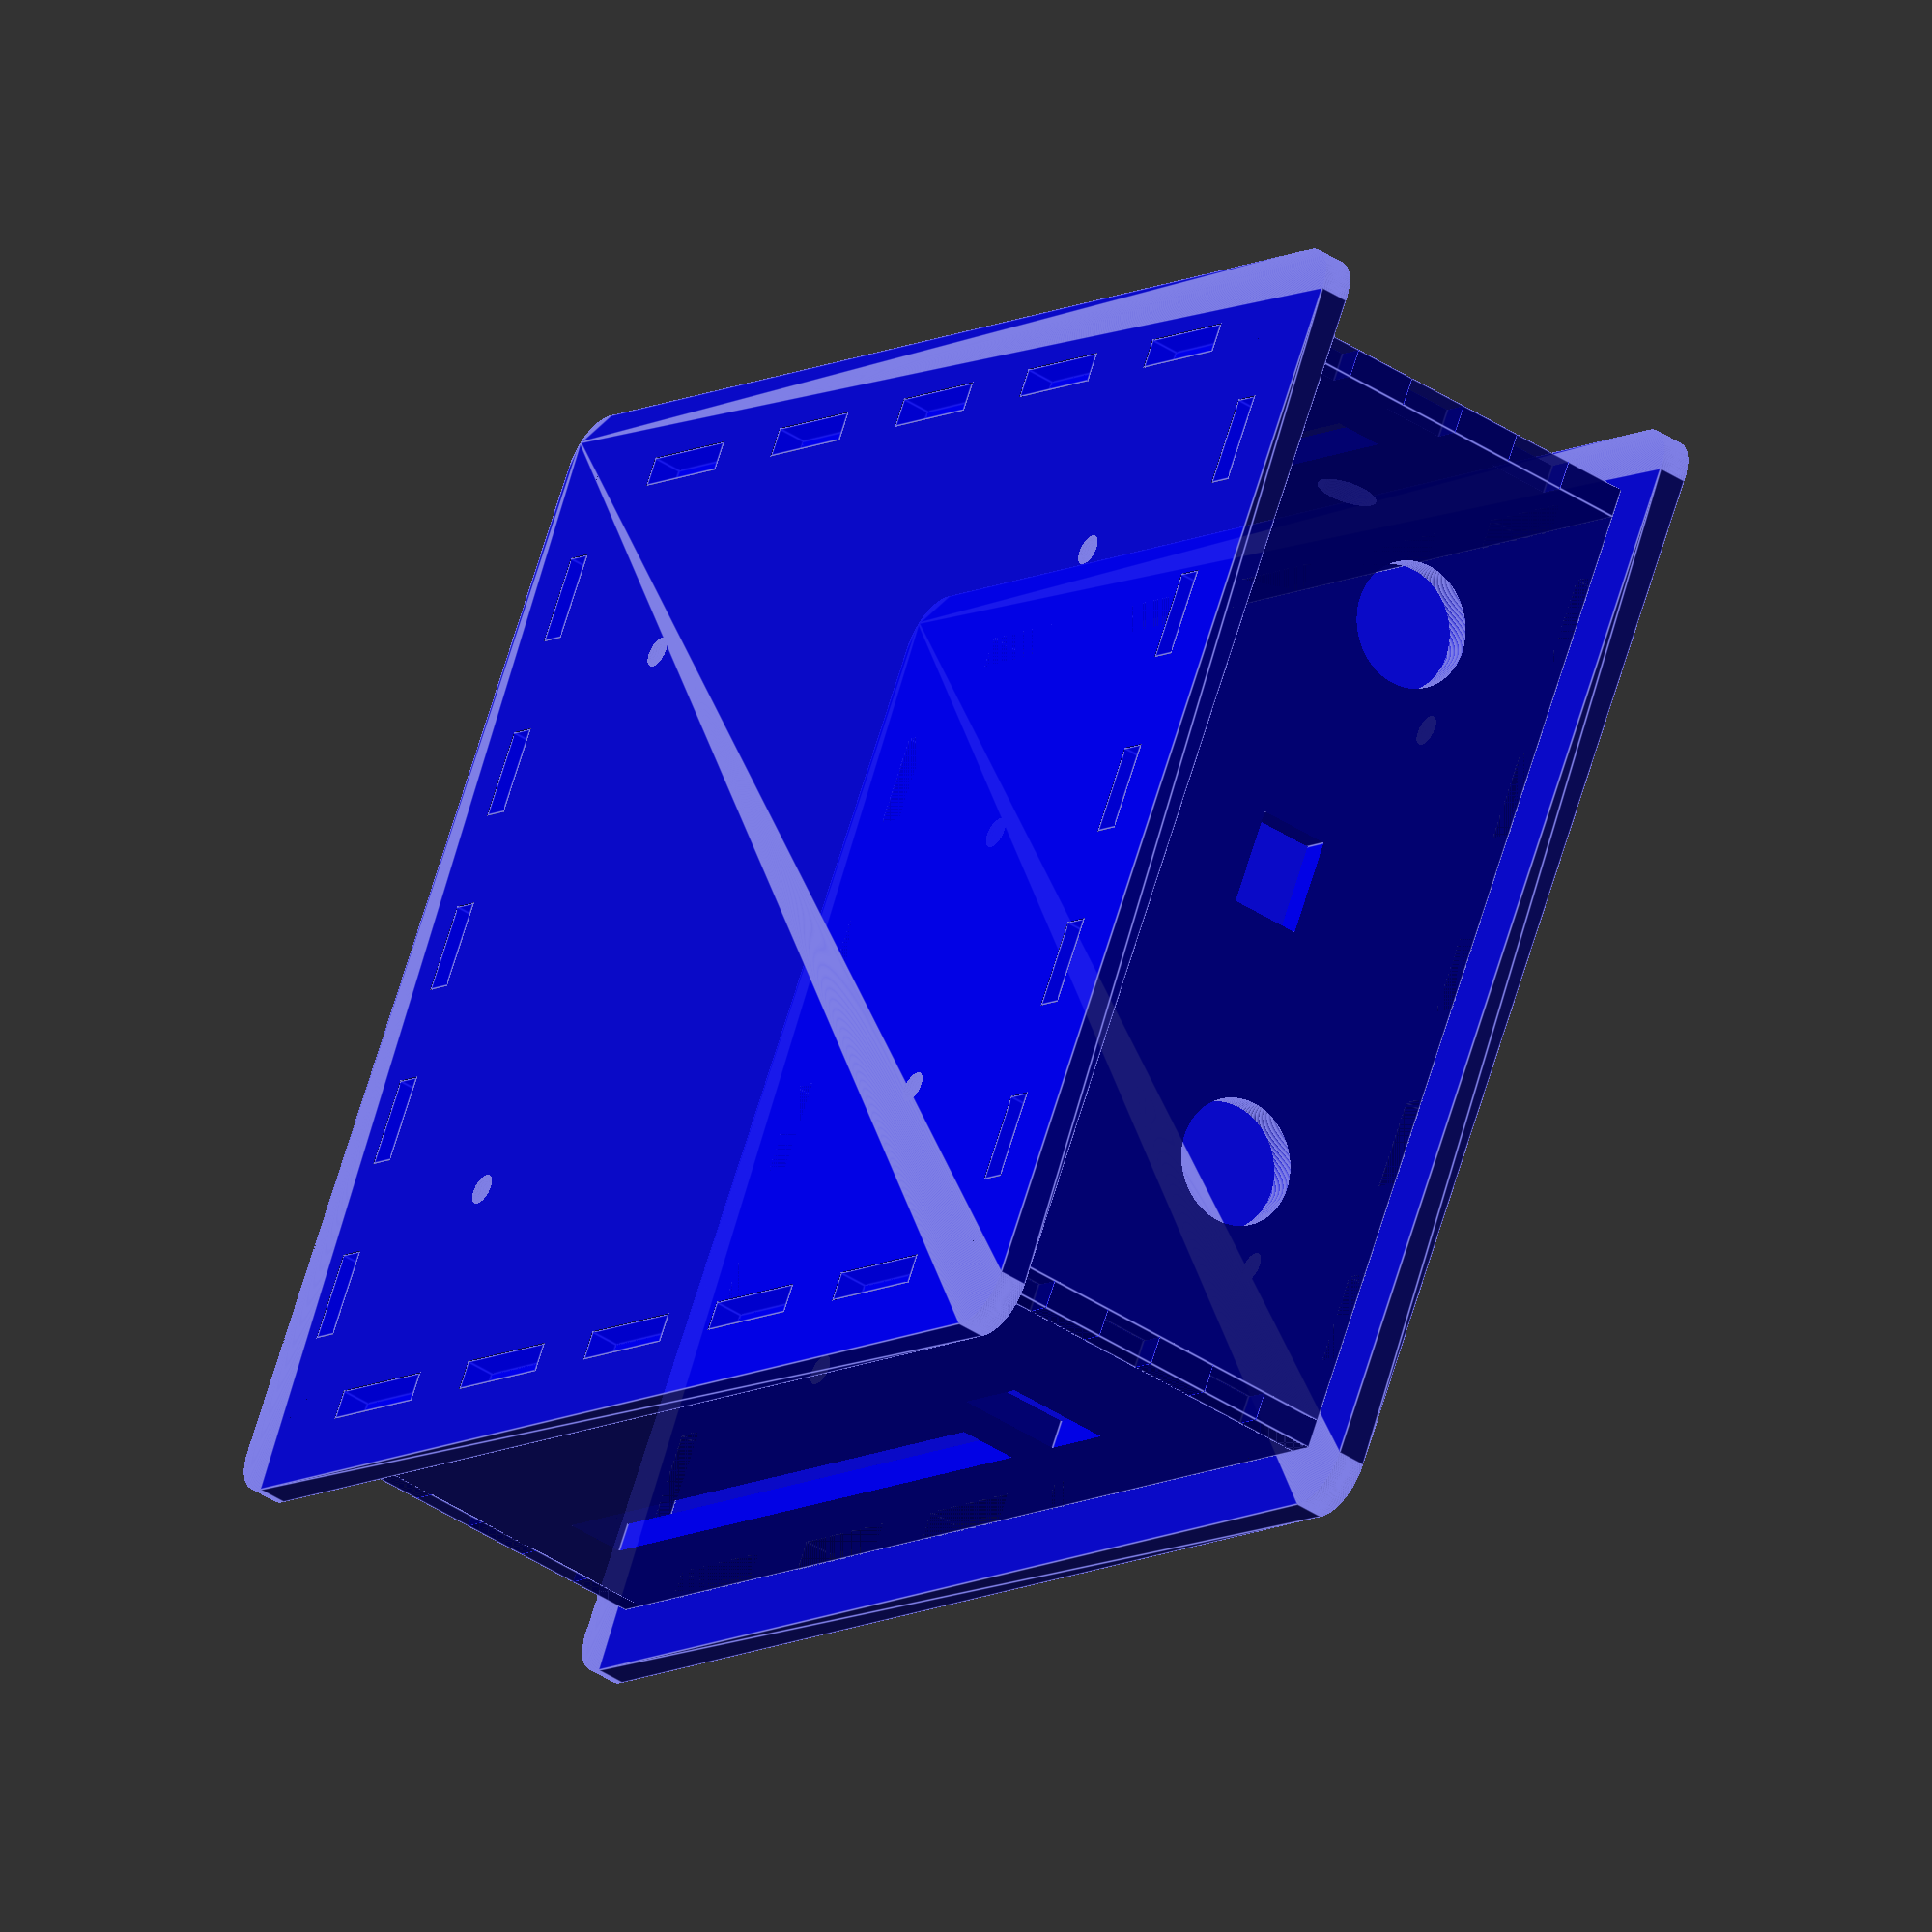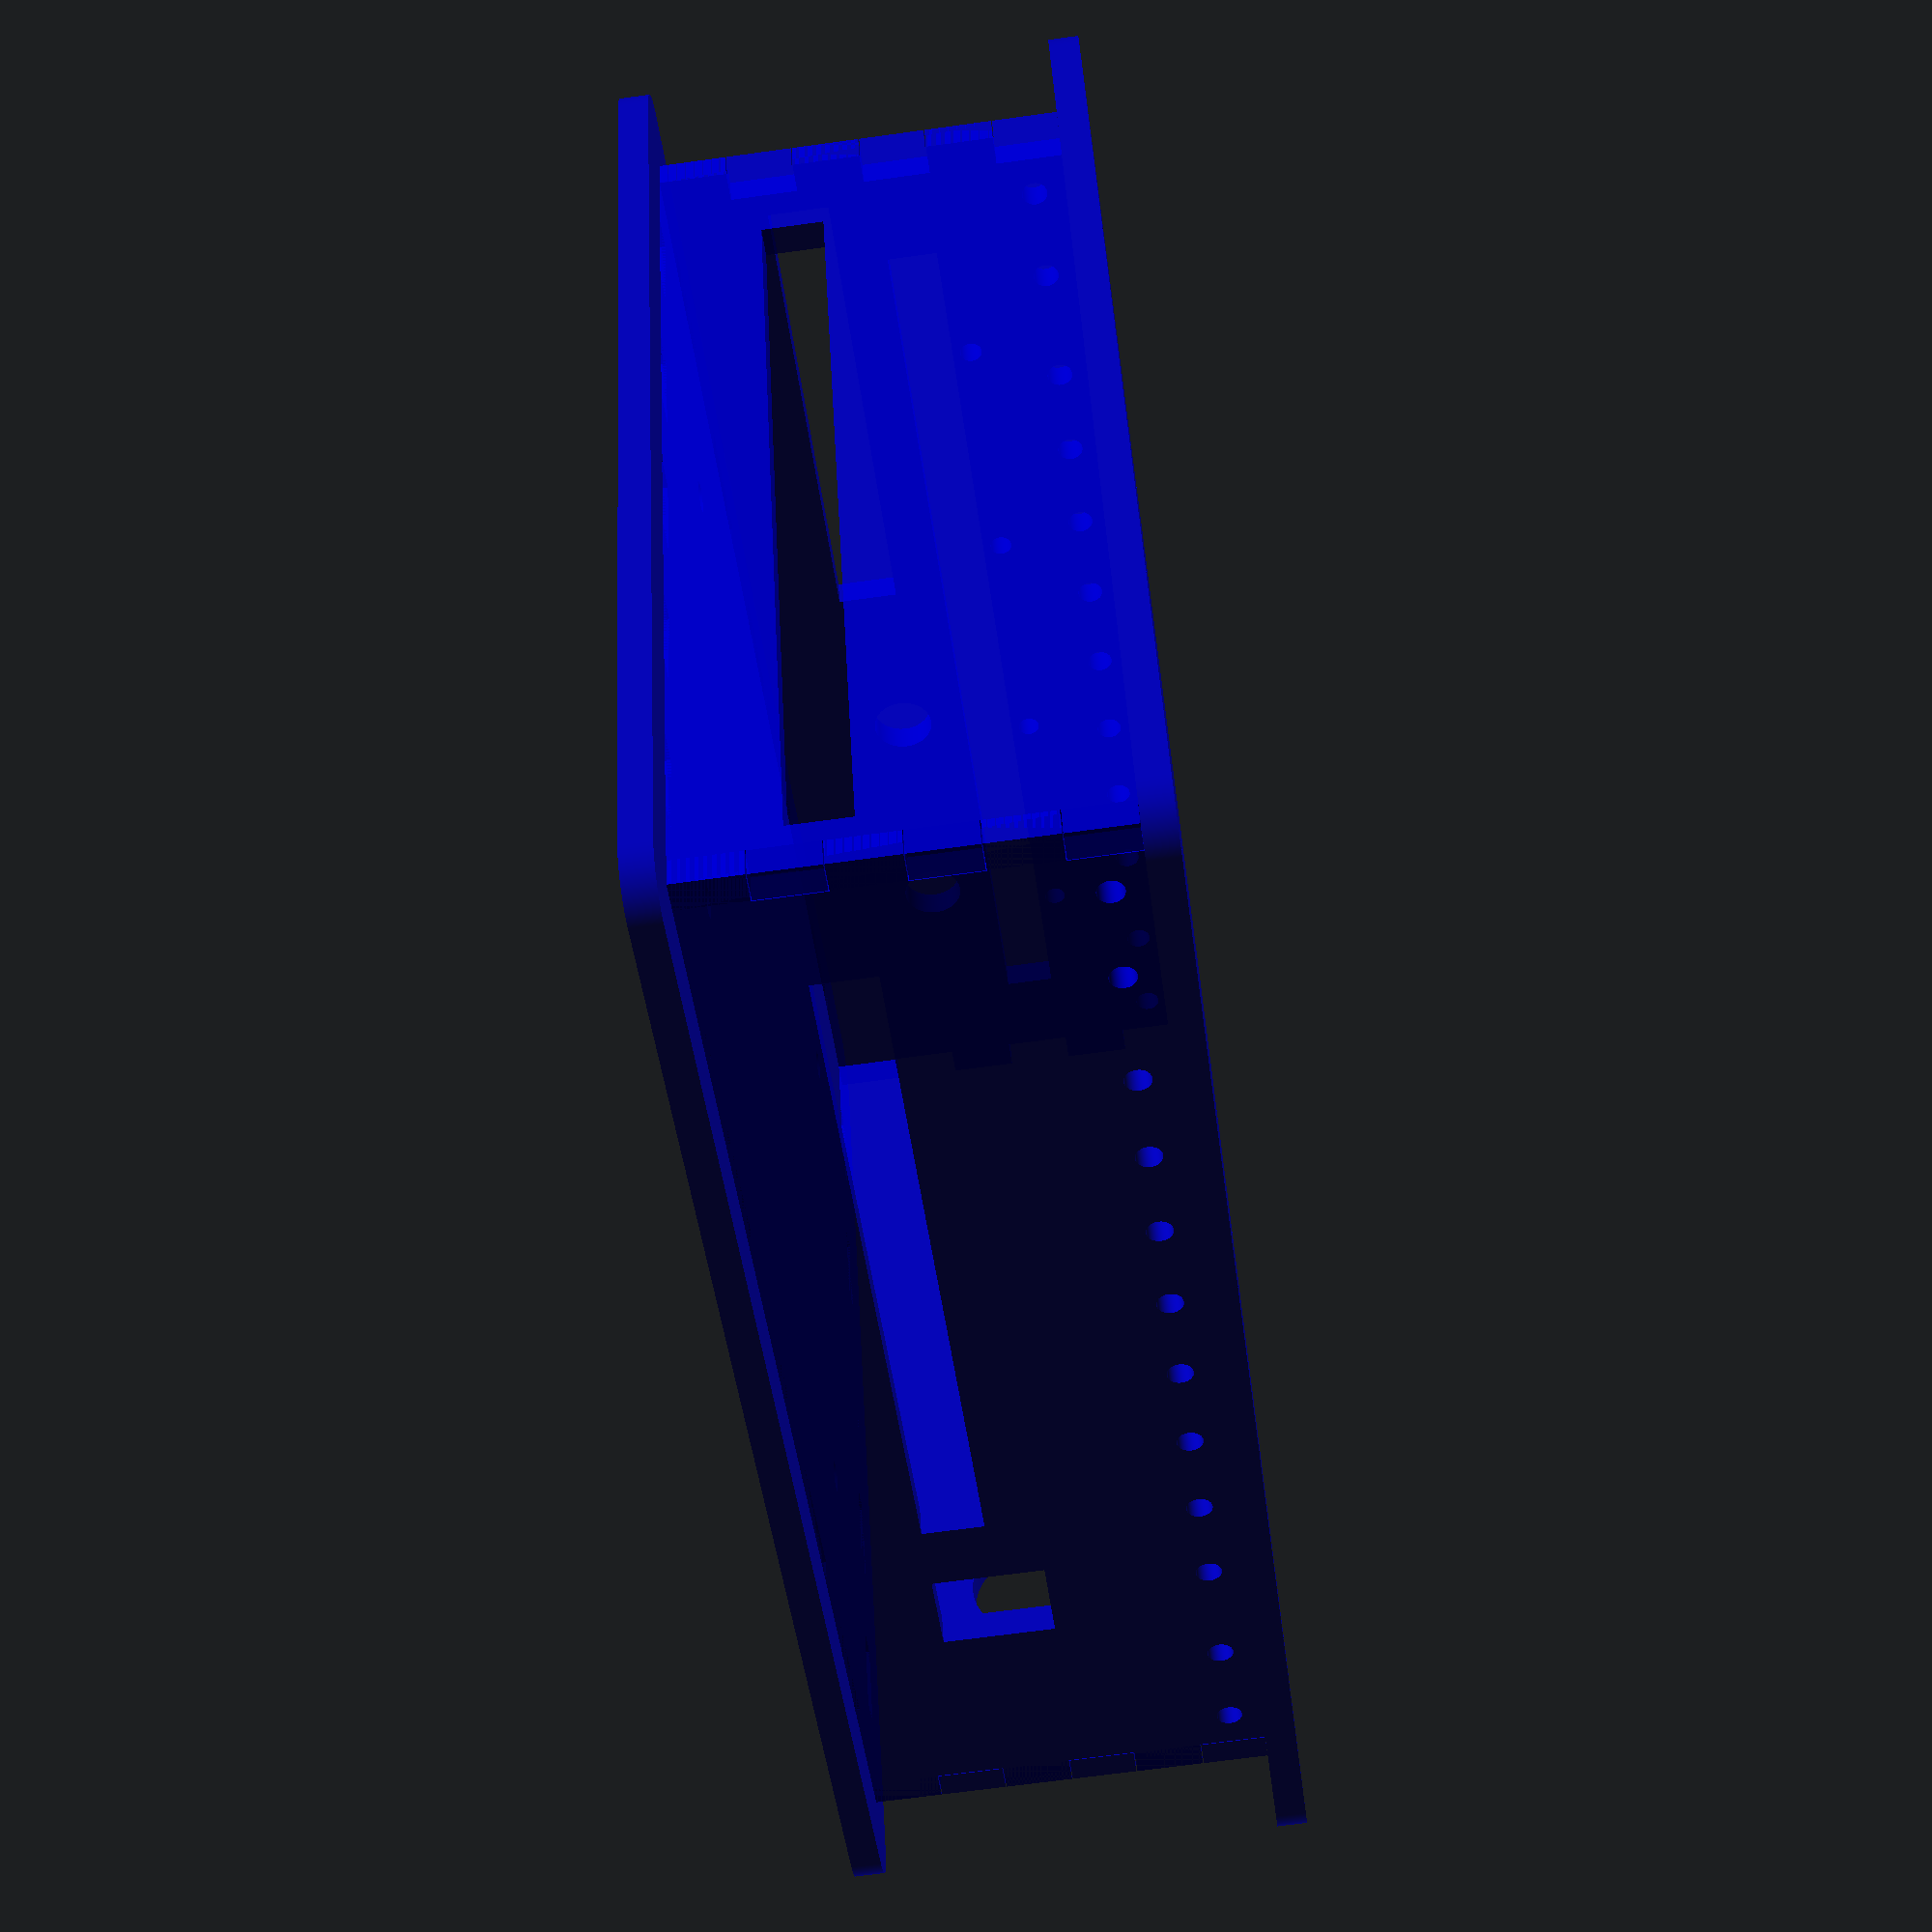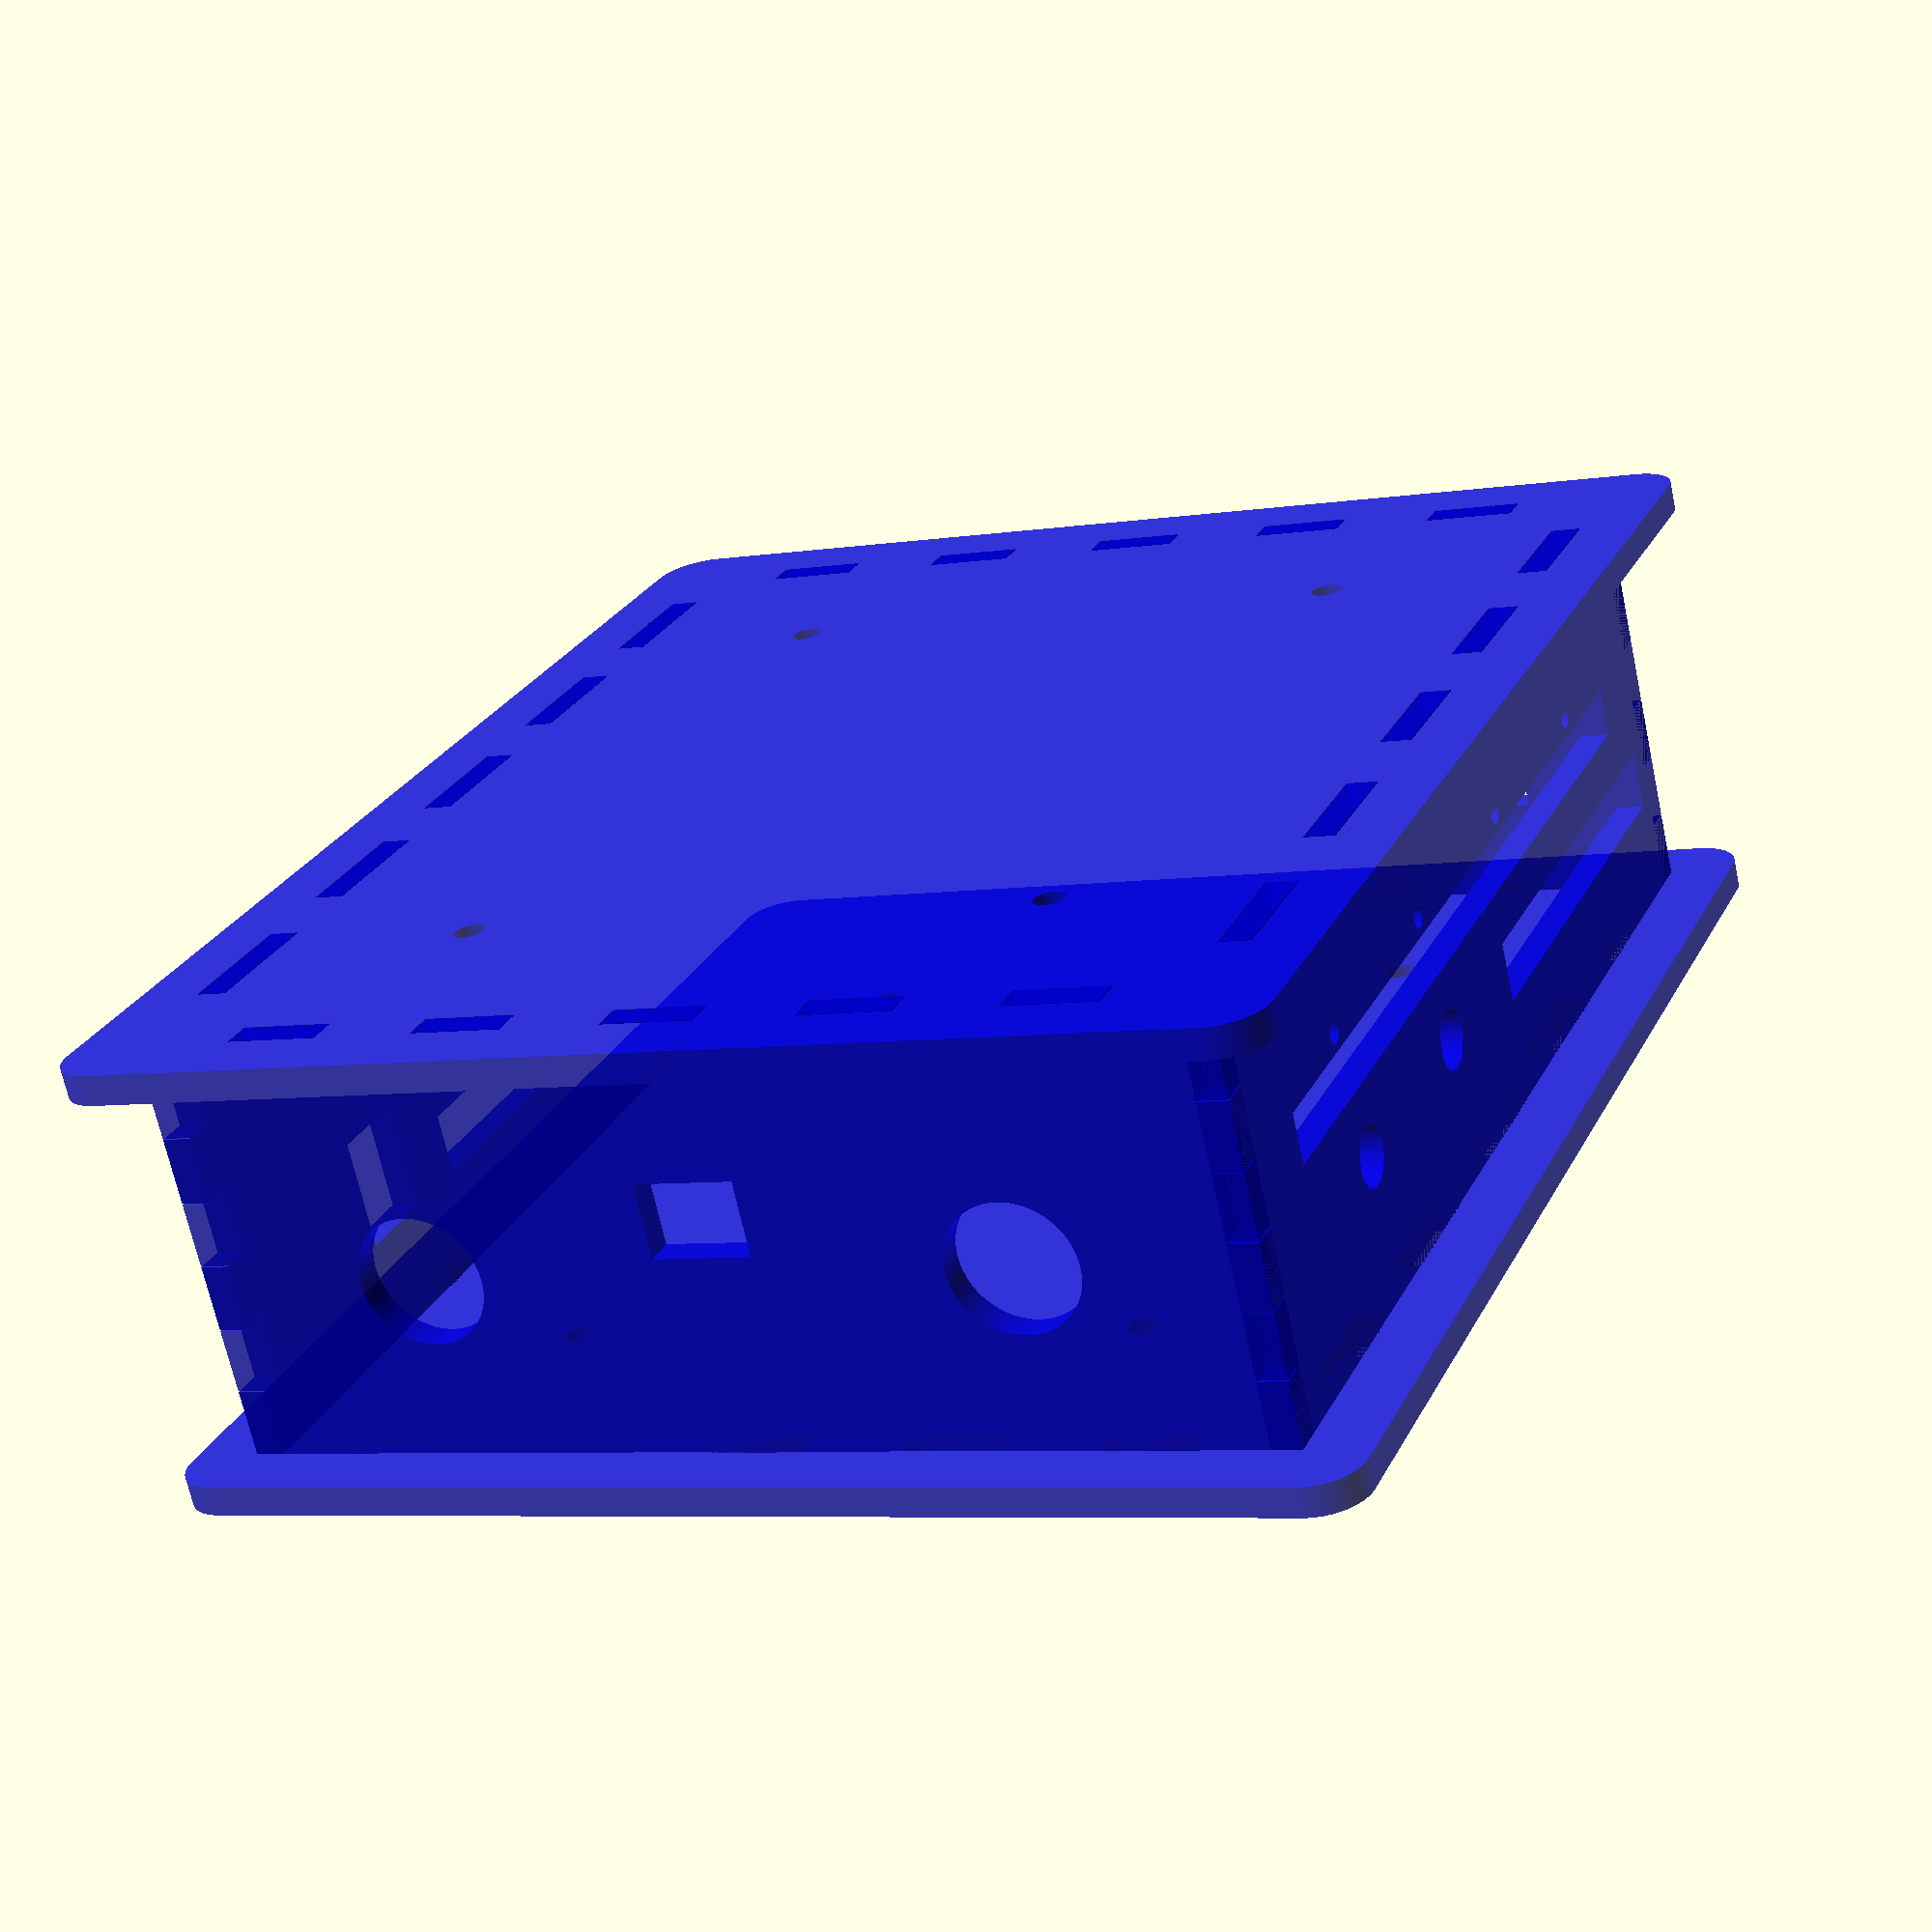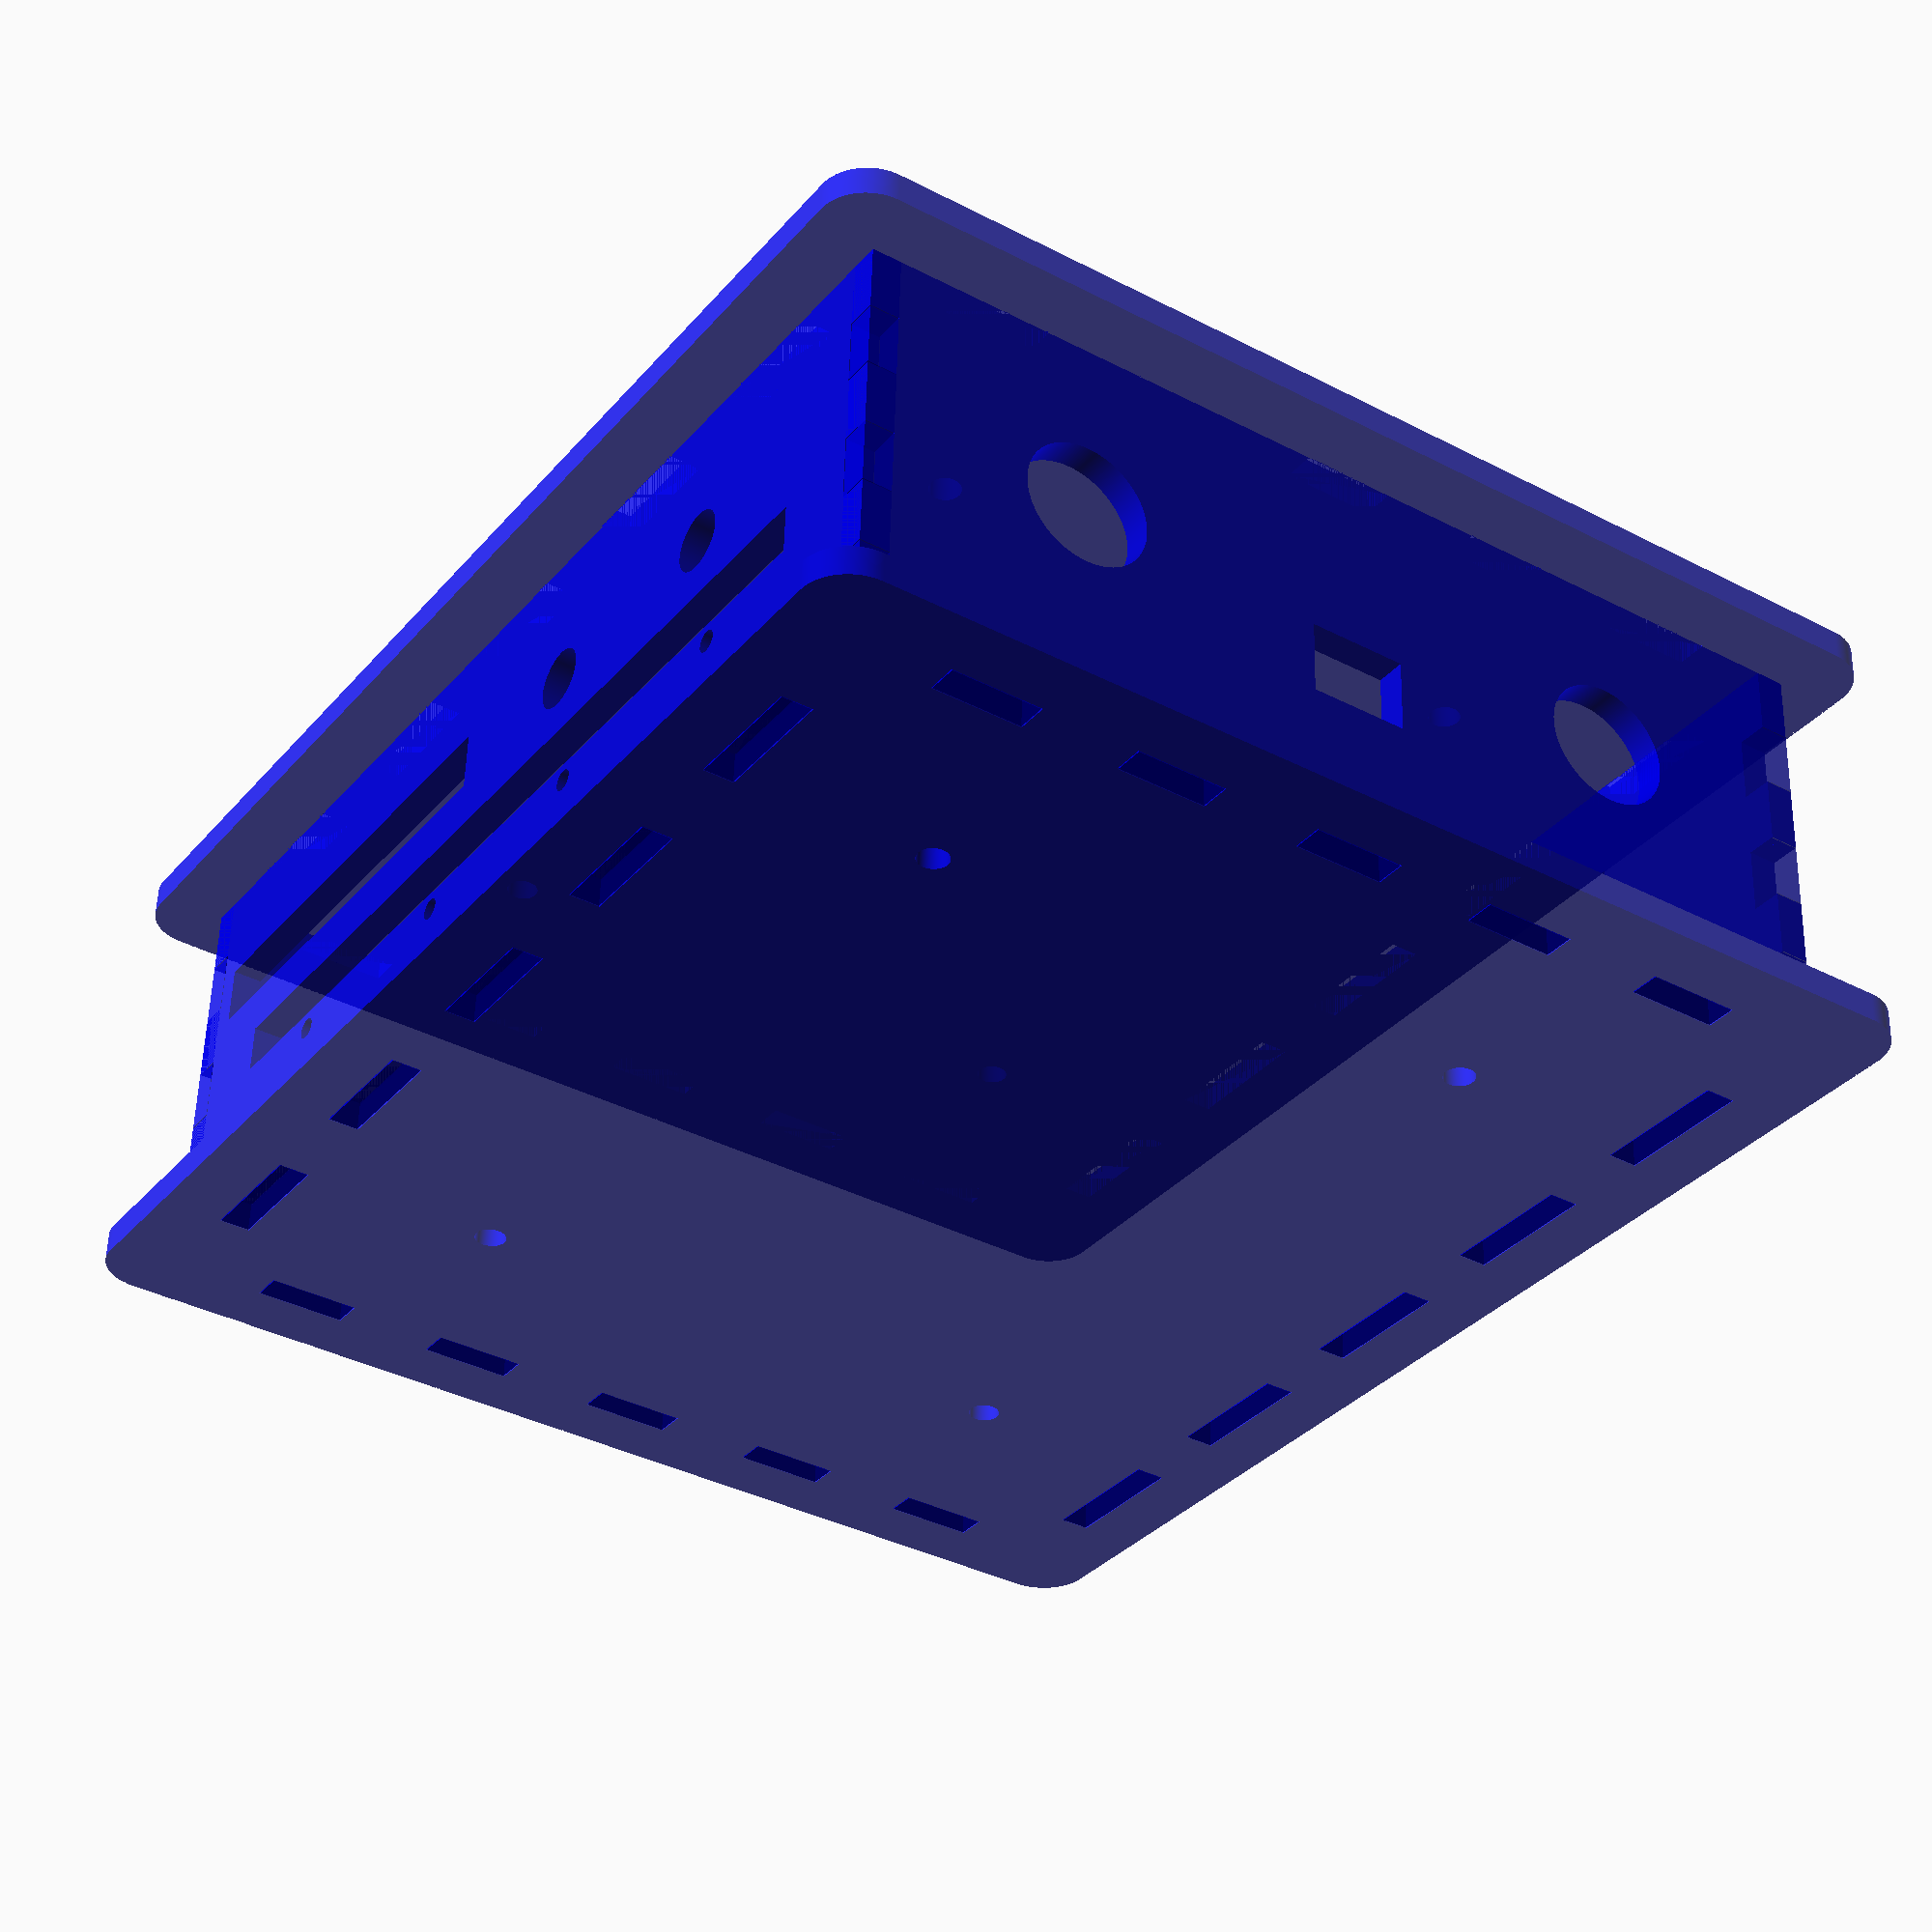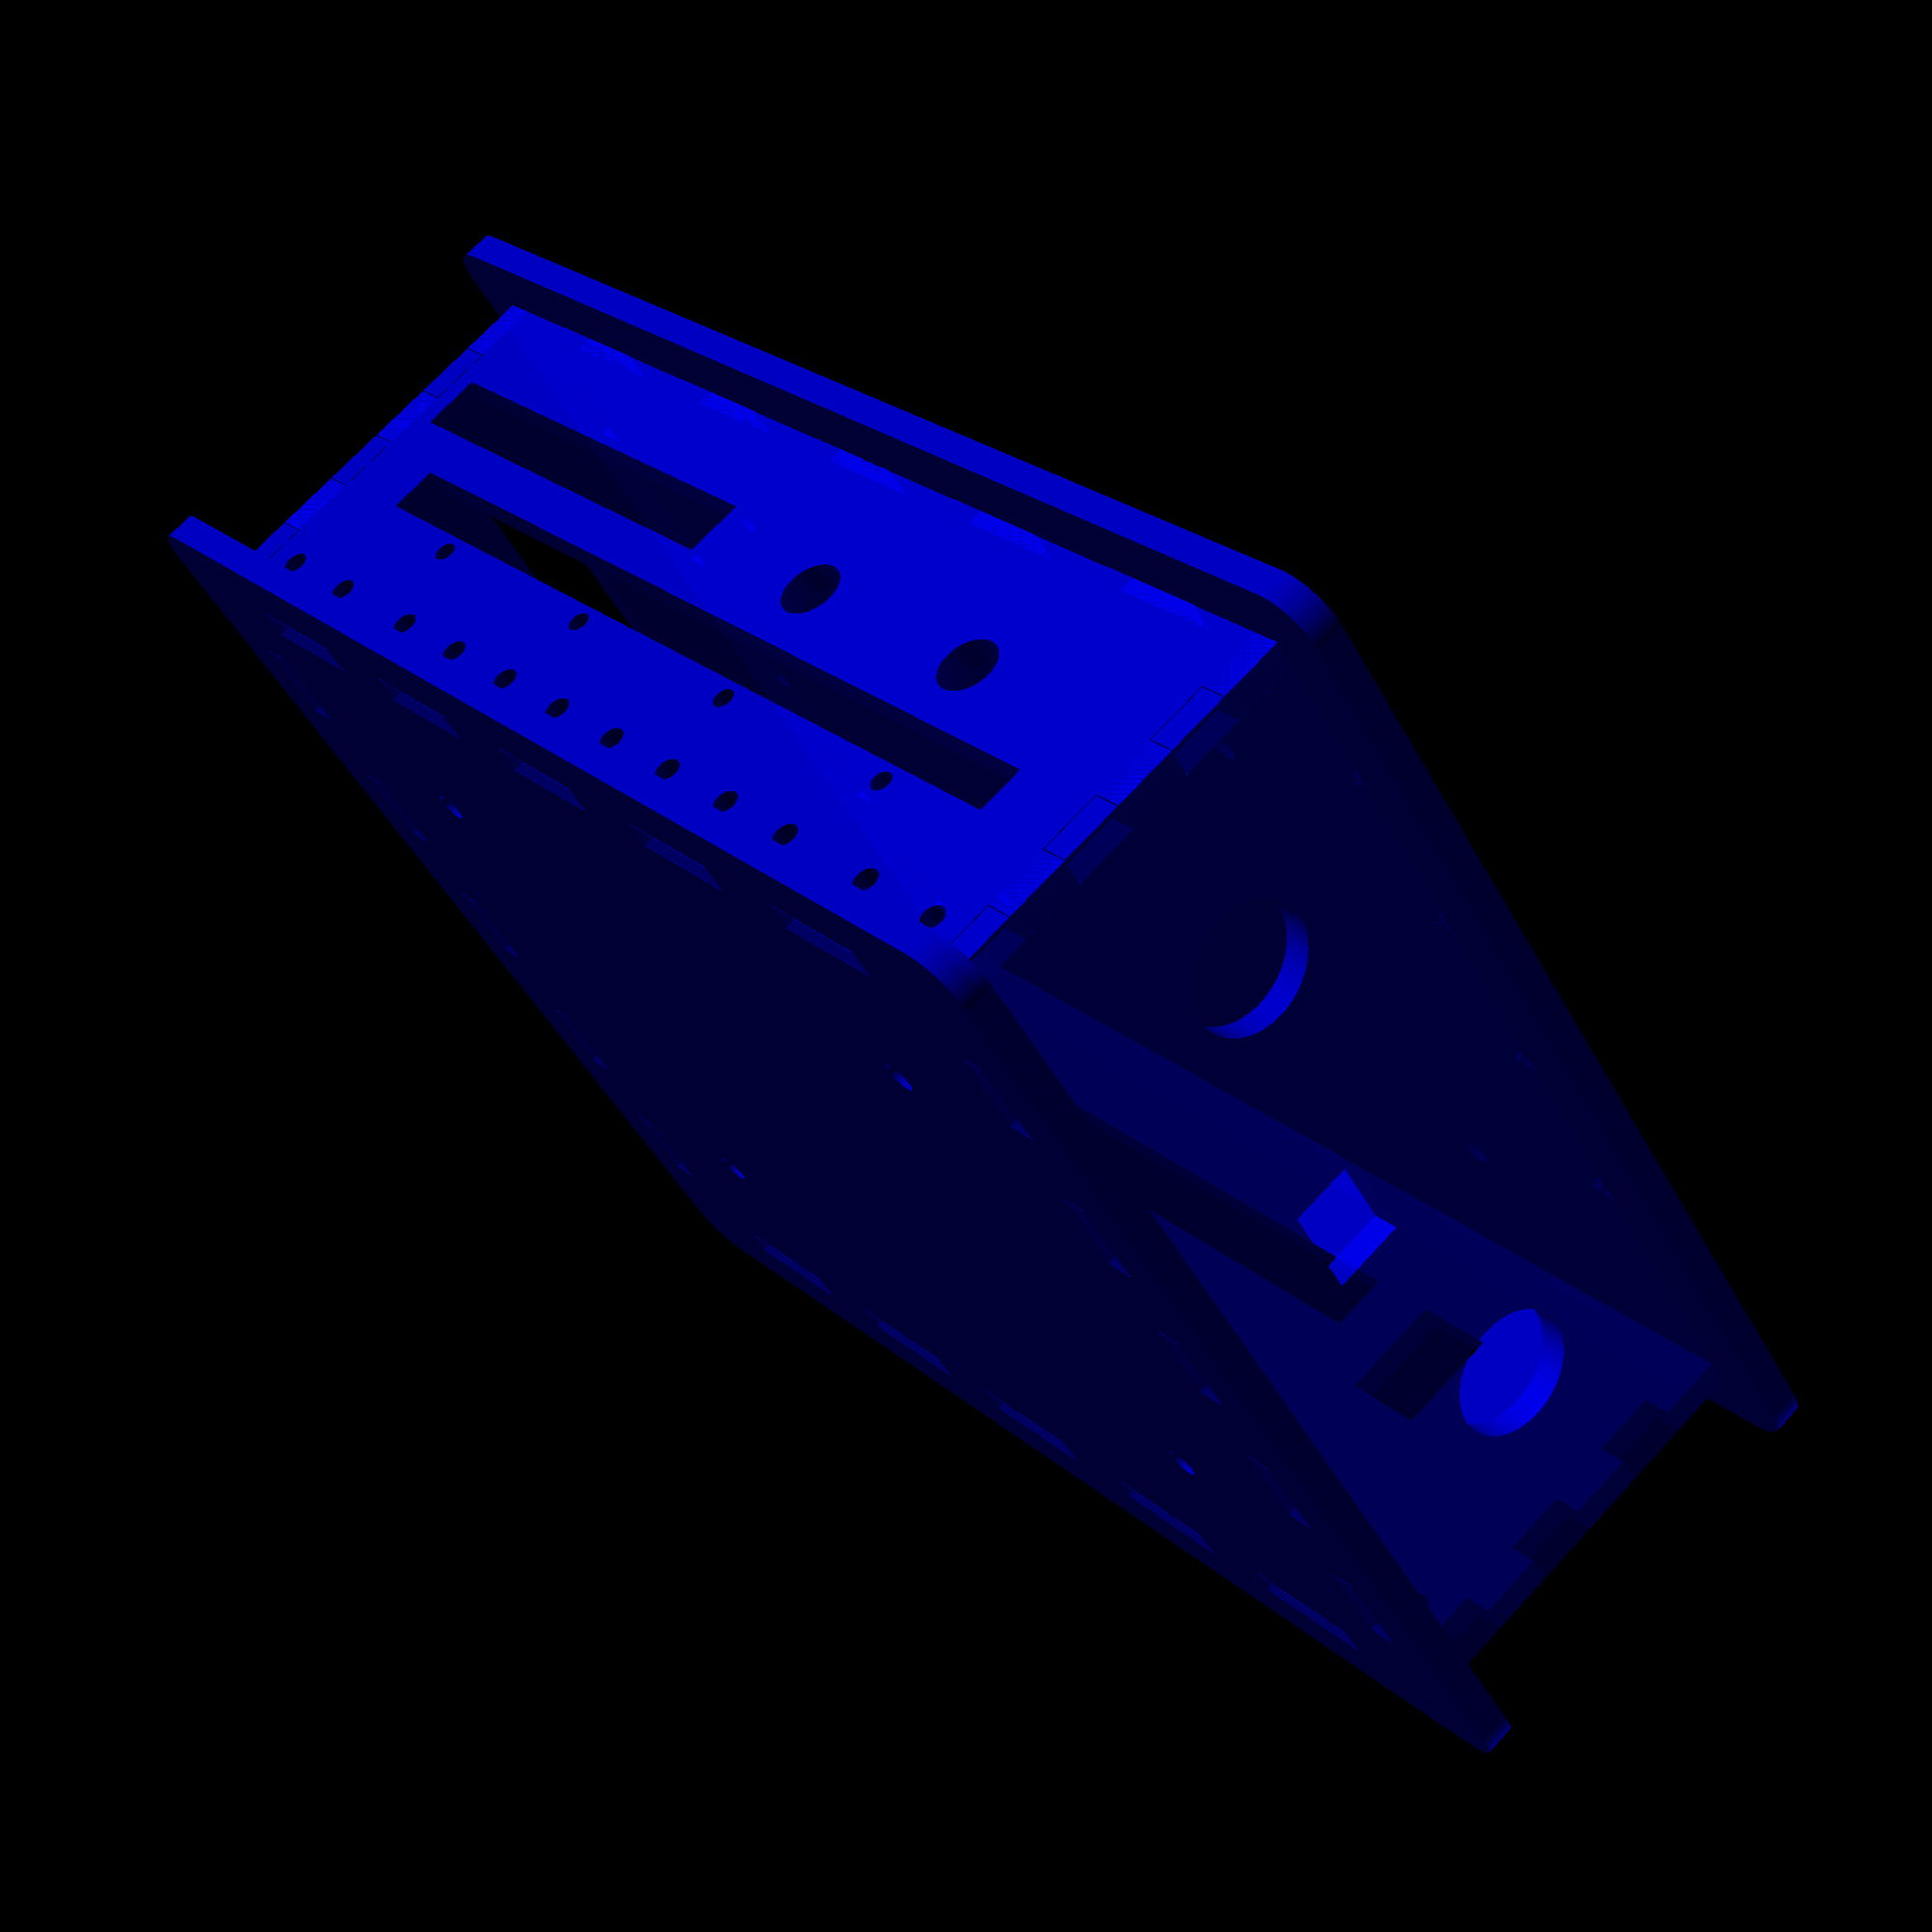
<openscad>
 //Wall = 3;
tol = 0.1;
Smoothness = 360;
xxx = 50;

x_PCB = 120;
y_PCB = 100;
x_PCB2 = 52;
y_PCB2 = 57;
z_PCB = 2;
r_PCB = 3;
r_Acrylic = 5;

PCB_Spacing = 2.54;

r_hex = 5.65/2;
hex_bottom = 8;
hex_middle = 20;
hex_top = 8;


// // // Switches // // //
DXF = 0;
transparent = 0.8;

PCB = 10;
PCB2 = 10;

Power = 10;
PowerSwitch = 10;
BNC = 10;
JST = 10;
DPDT = 10;
ESP32 = 10;
Trimmer = 10;
NeoPixel = 10;

Hex_Bottom = 10;
Hex_Middle = 10;
Hex_Top = 10;

Acrylic_Bottom  = 1;
Acrylic_Top  = 1;
Acrylic_Front  = 1;
Acrylic_Back  = 1;
Acrylic_Left  = 1;
Acrylic_Right  = 1;

// // // Parameters // // // //

x_BNC90 = 13;
y_BNC90 = 14.9;
z_BNC90 = 16;
h1_BNC90 = 10.5;
r1_BNC90 = 12.8/2;
h2_BNC90 = 9.8;
r2_BNC90 = 9.6/2;
h_pinBNC90 = 4.2;
r_pinBNC90 = 0.89/2;
offset_pinBNC90 = 0.2;

x_Switch = 8.8;
y_Switch = 12;
z_Switch = 8.8;
r_Switch = 6/2;
h_Switch = 2.7;
hpos_Switch = 4.4;
xoffset_pinSwitch = 1.86;
yoffset_pinSwitch = 7.62;
h_pinSwitch = 4.2;
r_pinSwitch = 0.6/2;
xoffset_pinSwitch1 = 25;
xoffset_pinSwitch2 = 25+PCB_Spacing;
xoffset_pinSwitch3 = 25-PCB_Spacing;
xoffset_pinSwitch4 = 50;
xoffset_pinSwitch5 = 50+PCB_Spacing;
xoffset_pinSwitch6 = 50-PCB_Spacing;
yoffset_pinSwitch1 = y_PCB-88.07;
yoffset_pinSwitch2 = y_PCB-90.62;

x_Power = 9;
y_Power = 13.6;
z_Power = 11;
xoffset_pinPower1 = 25;
yoffset_pinPower1 = y_PCB - 4.75;
xoffset_pinPower2 = 20.3;
yoffset_pinPower2 = y_PCB - 7.79;
xoffset_pinPower3 = 25;
yoffset_pinPower3 = y_PCB - 10.8;
x_pinPower1 = 4.5;
y_pinPower1 = y_Power-7.5;
x_pinPower2 = -0.1;
y_pinPower2 = y_Power-10.8;
x_pinPower3 = 4.5;
y_pinPower3 = y_Power-13.6;

xpos1_M3 = 20;
xpos2_M3 = 100;
ypos1_M3 = 20;
ypos2_M3 = 80;
r_M3 = 3/2+tol;

r_Hole = 0.5+tol;
ypos_BNC90_1 = y_PCB-80;
ypos_BNC90_1bis = y_PCB-82.54;
ypos_BNC90_2 = y_PCB-20;
ypos_BNC90_2bis = y_PCB-22.5;
xpos_BNC90 = 12.4;
xpos_Switch_1 = 22.3;
xpos_Switch_1bis = 27.7;
xpos_Switch_2 = 47.3;
xpos_Switch_2bis = 52.7;
ypos_Switch = y_PCB-95.7;

x_JST1 = 52;
x_JST2 = 100;
x_JST3 = 83;
y_JST = 12.75;
z_JST = 6.1;

x_PowerSwitch = 31.3;
y_PowerSwitch = 50;
z_PowerSwitch = 10.5;

x_ESP = 55;
y_ESP = 28;
z_ESP = 11.5;
x_USB = 6;
y_USB = 10;
z_USB = 7.5;
h_USB = 2;
xpos_ESP = 4.3;
ypos_ESP = y_ESP/2 + 25/2;
r_pinUSB = 0.6/2;
h_pinUSB = 5;

x_Neo = 101.6;
y_Neo = 2;
z_Neo = 10.16;
r_Neo = 2/2;
xpos1_Neo = 12.7;
xpos2_Neo = 38.1;
xpos3_Neo = 63.5;
xpos4_Neo = 88.9;
zpos_Neo = 8.128;
x_NeoPixel = x_Neo;
z_NeoPixel = 5;
zoffset_NeoPixel = 1.25;


y11_trim = y_PCB-96.5;
y12_trim = y_PCB-91.375;
y13_trim = y_PCB-83.75;
x11_trim = 5;//27.25;
x12_trim = 27.5;//27.25;
x13_trim = 107.54;//27.25;
y31_trim = y_PCB-3.5;
y32_trim = y_PCB-8.6;
y33_trim = y_PCB-16.2;
x31_trim = 2.46;
x32_trim = 24.96;
x33_trim = 105;

x_Trimmer = 4.83;
y_Trimmer = 19.05;
z_Trimmer = 6.35;
r_Trimmer = 2.35/2;
h_Trimmer = 4.669;
w_Trimmer = 0.635;
r_pinTrimmer = 0.55/2;
h_pinTimmer = 4.445;
y1_offsetTimmer = 3.175;
y2_offsetTimmer = 3.175+5.08;
y3_offsetTimmer = 3.175+12.70;
x1_offsetTimmer = x_Trimmer/2+2.54/2;
x2_offsetTimmer = x_Trimmer/2-2.54/2;

xpos_ESP32 = 5.09;
ypos1_ESP32 = 37.3;
ypos2_ESP32 = 62.7;

Acrylic_Wall = 3;
xmargin_Acrylic = 10;
ymargin_Acrylic = 10;
x_Acrylic = x_PCB + 2*xmargin_Acrylic;
y_Acrylic = y_PCB + 2*ymargin_Acrylic;
z_Acrylic = Acrylic_Wall;

x_AcrylicFront = x_PCB;
y_AcrylicFront = Acrylic_Wall;
z_AcrylicFront = 2*z_PCB + hex_bottom + hex_middle + hex_top;

x_AcrylicSide = Acrylic_Wall;
y_AcrylicSide = y_PCB;
z_AcrylicSide = 2*z_PCB + hex_bottom + hex_middle + hex_top;

margin = 0.5;

y1margin_AcrylicFront = margin;
y2margin_AcrylicFront = margin;

x1margin_AcrylicSide = margin;
x2margin_AcrylicSide = margin;
x1margin_AcrylicFront = x1margin_AcrylicSide+Acrylic_Wall;
x2margin_AcrylicFront = x2margin_AcrylicSide+Acrylic_Wall;

y1margin_AcrylicSide = y1margin_AcrylicFront;
y2margin_AcrylicSide = y2margin_AcrylicFront;

// // // Functions // // //

if (PCB == 1){
    difference(){
        PCB();
        PCB_Holes();
    }
}

if (PCB2 == 1){
    translate([0,0,z_PCB+hex_middle])PCB2();
}

if (BNC == 1){
    translate([xpos_BNC90,ypos_BNC90_1,0])BNC90();
    translate([xpos_BNC90,ypos_BNC90_2,0])BNC90();
}

if (DPDT == 1){
    translate([xpos_Switch_1,ypos_Switch,0])Switch();
    translate([xpos_Switch_2,ypos_Switch,0])Switch();
}

if (Power == 1){
    translate([xoffset_pinPower1,yoffset_pinPower1,0])Power();
}

if (PowerSwitch == 1){
    PowerSwitch();
}

if (JST == 1){
    JST2();
    JST8();
}

if (ESP32 == 1){
    ESP();
}

if (Trimmer == 1){
    Trimmers();
}

if (NeoPixel == 1 ){
    NeoPixel();
}

if (Hex_Bottom == 1){
    translate([xpos1_M3,ypos1_M3,-hex_bottom])Hex(hex_bottom);
    translate([xpos2_M3,ypos1_M3,-hex_bottom])Hex(hex_bottom);
    translate([xpos1_M3,ypos2_M3,-hex_bottom])Hex(hex_bottom);
    translate([xpos2_M3,ypos2_M3,-hex_bottom])Hex(hex_bottom);
}

if (Hex_Middle == 1){
    translate([xpos1_M3,ypos1_M3,z_PCB])Hex(hex_middle);
    translate([xpos2_M3,ypos1_M3,z_PCB])Hex(hex_middle);
    translate([xpos1_M3,ypos2_M3,z_PCB])Hex(hex_middle);
    translate([xpos2_M3,ypos2_M3,z_PCB])Hex(hex_middle);
}

if (Hex_Top == 1){
    translate([xpos1_M3,ypos1_M3,hex_middle+2*z_PCB])Hex(hex_top);
    translate([xpos2_M3,ypos1_M3,hex_middle+2*z_PCB])Hex(hex_top);
    translate([xpos1_M3,ypos2_M3,hex_middle+2*z_PCB])Hex(hex_top);
    translate([xpos2_M3,ypos2_M3,hex_middle+2*z_PCB])Hex(hex_top);
}

if (Acrylic_Bottom == 1 && DXF == 0){
    Acrylic_Botom();}
if (Acrylic_Bottom == 1 && DXF == 1){
    Acrylic_Botom_DXF();}

if (Acrylic_Top == 1 && DXF == 0){
    Acrylic_Top();}
if (Acrylic_Top == 1 && DXF == 1){
    Acrylic_Top_DXF();}

if (Acrylic_Front == 1 && DXF == 0){
    Acrylic_Front();}
if (Acrylic_Front == 1 && DXF == 1){
    Acrylic_Front_DXF();}

if (Acrylic_Back == 1 && DXF == 0){
    Acrylic_Back();}
if (Acrylic_Back == 1 && DXF == 1){
    Acrylic_Back_DXF();}

if (Acrylic_Left == 1 && DXF == 0){
    Acrylic_Left();}
if (Acrylic_Left == 1 && DXF == 1){
    Acrylic_Left_DXF();}
    
if (Acrylic_Right == 1 && DXF == 0){
    Acrylic_Right();}
if (Acrylic_Right == 1 && DXF == 1){
    Acrylic_Right_DXF();}


// // // Modules // // //
module PCB(){
    color([0.1,0.8,0])translate([r_PCB,r_PCB,0])minkowski(){
        cube([x_PCB-2*r_PCB,y_PCB-2*r_PCB,z_PCB-tol]);
        cylinder(r=r_PCB,h=tol,$fn=Smoothness);
    }
}

module PCB2(){
    difference(){
        color([0.1,0.8,0])translate([r_PCB,r_PCB,0])minkowski(){
            cube([x_PCB-2*r_PCB,y_PCB-2*r_PCB,z_PCB-tol]);
            cylinder(r=r_PCB,h=tol,$fn=Smoothness);
        }
        translate([34,y_PCB-78.5,-tol])minkowski(){
            cube([x_PCB2-2*r_PCB,y_PCB2-2*r_PCB,z_PCB+2*tol]);
            cylinder(r=r_PCB,h=tol,$fn=Smoothness);
        }
        PCB2_Holes();
    }
}

module BNC90(){
    color([1,1,1])translate([-x_BNC90+offset_pinBNC90+r_pinBNC90,-y_BNC90/2,z_PCB])cube([x_BNC90,y_BNC90,z_BNC90]);
    color([1,1,1])translate([-x_BNC90+offset_pinBNC90+r_pinBNC90-h1_BNC90,0,z_BNC90/2+z_PCB])rotate([0,90,0])cylinder(r=r1_BNC90+tol,h=h1_BNC90,$fn=Smoothness);
    color([192/255,192/255,192/255])translate([-x_BNC90+offset_pinBNC90+r_pinBNC90-h1_BNC90-h2_BNC90,0,z_BNC90/2+z_PCB])rotate([0,90,0])cylinder(r=r2_BNC90,h=h2_BNC90,$fn=Smoothness);
    translate([0,0,-h_pinBNC90+z_PCB])cylinder(r=r_pinBNC90,h=h_pinBNC90,$fn=Smoothness);
    translate([0,-PCB_Spacing,-h_pinBNC90+z_PCB])cylinder(r=r_pinBNC90,h=h_pinBNC90,$fn=Smoothness);
}


module Switch(){
    translate([-xoffset_pinSwitch,-y_Switch+yoffset_pinSwitch,z_PCB]){
        color([0.8,0.1,0.1])cube([x_Switch,y_Switch,z_Switch]);
        color([192/255,192/255,192/255])translate([x_Switch/2,0,hpos_Switch])rotate([90,0,0])cylinder(r=r_Switch+tol,h=h_Switch+xxx,$fn=Smoothness);
        translate([xoffset_pinSwitch,y_Switch-yoffset_pinSwitch,-h_pinSwitch+z_PCB])cylinder(r=r_pinSwitch,h=h_pinSwitch,$fn=Smoothness);
        translate([x_Switch-xoffset_pinSwitch,y_Switch-yoffset_pinSwitch,-h_pinSwitch+z_PCB])cylinder(r=r_pinSwitch,h=h_pinSwitch,$fn=Smoothness);
        translate([xoffset_pinSwitch,y_Switch-yoffset_pinSwitch+2*PCB_Spacing,-h_pinSwitch+z_PCB])cylinder(r=r_pinSwitch,h=h_pinSwitch,$fn=Smoothness);
        translate([xoffset_pinSwitch+PCB_Spacing,y_Switch-yoffset_pinSwitch+2*PCB_Spacing,-h_pinSwitch+z_PCB])cylinder(r=r_pinSwitch,h=h_pinSwitch,$fn=Smoothness);
        translate([xoffset_pinSwitch+2*PCB_Spacing,y_Switch-yoffset_pinSwitch+2*PCB_Spacing,-h_pinSwitch+z_PCB])cylinder(r=r_pinSwitch,h=h_pinSwitch,$fn=Smoothness);
        translate([xoffset_pinSwitch,y_Switch-yoffset_pinSwitch+3*PCB_Spacing,-h_pinSwitch+z_PCB])cylinder(r=r_pinSwitch,h=h_pinSwitch,$fn=Smoothness);
        translate([xoffset_pinSwitch+PCB_Spacing,y_Switch-yoffset_pinSwitch+3*PCB_Spacing,-h_pinSwitch+z_PCB])cylinder(r=r_pinSwitch,h=h_pinSwitch,$fn=Smoothness);
        translate([xoffset_pinSwitch+2*PCB_Spacing,y_Switch-yoffset_pinSwitch+3*PCB_Spacing,-h_pinSwitch+z_PCB])cylinder(r=r_pinSwitch,h=h_pinSwitch,$fn=Smoothness);
    }
}

module Power(){
    color([0.1,0.1,0.1])translate([-x_pinPower1,-y_pinPower1,z_PCB]){
        cube([x_Power,y_Power+xxx,z_Power]);
        translate([x_pinPower1,y_pinPower1,-tol-z_PCB])cylinder(r=r_Hole,h=z_PCB+2*tol,$fn=Smoothness);
        translate([x_pinPower2,y_pinPower2,-tol-z_PCB])cylinder(r=r_Hole,h=z_PCB+2*tol,$fn=Smoothness);
        translate([x_pinPower3,y_pinPower3,-tol-z_PCB])cylinder(r=r_Hole,h=z_PCB+2*tol,$fn=Smoothness);
    }
}
module PowerSwitch(){
    translate([xoffset_pinPower1+10,yoffset_pinPower1,12])cube([x_PowerSwitch,y_PowerSwitch,z_PowerSwitch]);
}

module JST2(){
  translate([x_PCB-x_JST1,-xxx,z_PCB])cube([x_JST1-2,y_JST+xxx,z_JST]);
  translate([x_PCB-y_JST,10,z_PCB])cube([y_JST+xxx,x_JST2-10-2,z_JST]); 
  translate([x_PCB-x_JST3,y_PCB-y_JST,z_PCB])cube([x_JST3-10,y_JST+xxx,z_JST]);
}

module JST8(){
    translate([61.5,y_PCB-66.3,z_PCB])cube([5.95,32.61,z_JST]);
    translate([97.55,y_PCB-66.3,z_PCB])cube([5.95,32.61,z_JST]);
}

module ESP(){
    translate([-xpos_ESP+xpos_ESP32,-ypos_ESP+ypos2_ESP32,z_PCB]){cube([x_ESP,y_ESP,z_ESP]);
        translate([-xxx,y_ESP/2-y_USB/2,z_ESP+h_USB-z_USB/2])cube([x_USB+xxx,y_USB,z_USB]);
        for (i = [0:1:1]){
            for (j = [0:1:18]){
                translate([xpos_ESP+j*2.54,ypos_ESP-i*25,-h_pinUSB])cylinder(r=r_pinUSB,h=h_pinUSB,$fn=Smoothness);
            }
        }  
    }  
}

module NeoPixel(){
    translate([x_PCB/2-x_Neo/2,0,z_PCB+hex_middle-z_Neo])difference(){
        cube([x_Neo,y_Neo,z_Neo]);
        translate([xpos1_Neo,-tol,zpos_Neo])rotate([-90,0,0])cylinder(r=r_Neo,h=y_Neo+2*tol,$fn=Smoothness);
        translate([xpos2_Neo,-tol,zpos_Neo])rotate([-90,0,0])cylinder(r=r_Neo,h=y_Neo+2*tol,$fn=Smoothness);
        translate([xpos3_Neo,-tol,zpos_Neo])rotate([-90,0,0])cylinder(r=r_Neo,h=y_Neo+2*tol,$fn=Smoothness);
        translate([xpos4_Neo,-tol,zpos_Neo])rotate([-90,0,0])cylinder(r=r_Neo,h=y_Neo+2*tol,$fn=Smoothness);
    }
}

module NeoPixelHole(){
    translate([x_PCB/2-x_Neo/2,0,z_PCB+hex_middle-z_Neo]){
        translate([xpos1_Neo,-tol-xxx,zpos_Neo])rotate([-90,0,0])cylinder(r=r_Neo+tol,h=y_Neo+2*tol+xxx,$fn=Smoothness);
        translate([xpos2_Neo,-tol-xxx,zpos_Neo])rotate([-90,0,0])cylinder(r=r_Neo+tol,h=y_Neo+2*tol+xxx,$fn=Smoothness);
        translate([xpos3_Neo,-tol-xxx,zpos_Neo])rotate([-90,0,0])cylinder(r=r_Neo+tol,h=y_Neo+2*tol+xxx,$fn=Smoothness);
        translate([xpos4_Neo,-tol-xxx,zpos_Neo])rotate([-90,0,0])cylinder(r=r_Neo+tol,h=y_Neo+2*tol+xxx,$fn=Smoothness);
        translate([0,-xxx,zoffset_NeoPixel])cube([x_NeoPixel,xxx,z_NeoPixel]);
    }
}

module Trimmer(){
    translate([-x1_offsetTimmer,-y1_offsetTimmer,z_PCB]){
        cube([x_Trimmer,y_Trimmer,z_Trimmer]);
        translate([x_Trimmer/2,0,h_Trimmer])rotate([90,0,0])cylinder(r=r_Trimmer+tol,h=w_Trimmer+xxx,$fn=Smoothness);
        translate([x1_offsetTimmer,y1_offsetTimmer,-h_pinTimmer])cylinder(r=r_pinTrimmer,h=h_pinTimmer,$fn=Smoothness);
        translate([x2_offsetTimmer,y2_offsetTimmer,-h_pinTimmer])cylinder(r=r_pinTrimmer,h=h_pinTimmer,$fn=Smoothness);
        translate([x1_offsetTimmer,y3_offsetTimmer,-h_pinTimmer])cylinder(r=r_pinTrimmer,h=h_pinTimmer,$fn=Smoothness);
    }
}

module Trimmers(){
    for (i = [0:1:1]){
        translate([x11_trim+i*10,y11_trim,z_PCB+hex_middle])Trimmer();
    }
    for (i = [0:1:7]){
        translate([x12_trim+i*9.65,y11_trim,z_PCB+hex_middle])Trimmer();
    }
    for (i = [0:1:1]){
        translate([x13_trim+i*10,y11_trim,z_PCB+hex_middle])Trimmer();
    }

    for (i = [0:1:1]){
        translate([x31_trim+i*10,y31_trim,z_PCB+hex_middle])rotate([0,0,180])Trimmer();
    }
    for (i = [0:1:7]){
        translate([x32_trim+i*9.65,y31_trim,z_PCB+hex_middle])rotate([0,0,180])Trimmer();
    }
    for (i = [0:1:1]){
        translate([x33_trim+i*10,y31_trim,z_PCB+hex_middle])rotate([0,0,180])Trimmer();
    }
}

module PCB_Holes(){
    translate([xpos_BNC90,ypos_BNC90_1,-tol])cylinder(r=r_Hole,h=z_PCB+2*tol,$fn=Smoothness);
    translate([xpos_BNC90,ypos_BNC90_1bis,-tol])cylinder(r=r_Hole,h=z_PCB+2*tol,$fn=Smoothness);
    translate([xpos_BNC90,ypos_BNC90_2,-tol])cylinder(r=r_Hole,h=z_PCB+2*tol,$fn=Smoothness);
    translate([xpos_BNC90,ypos_BNC90_2bis,-tol])cylinder(r=r_Hole,h=z_PCB+2*tol,$fn=Smoothness);
    
    translate([xpos_Switch_1,ypos_Switch,-tol])cylinder(r=r_Hole,h=z_PCB+2*tol,$fn=Smoothness);
    translate([xpos_Switch_1bis,ypos_Switch,-tol])cylinder(r=r_Hole,h=z_PCB+2*tol,$fn=Smoothness);
    translate([xpos_Switch_2,ypos_Switch,-tol])cylinder(r=r_Hole,h=z_PCB+2*tol,$fn=Smoothness);
    translate([xpos_Switch_2bis,ypos_Switch,-tol])cylinder(r=r_Hole,h=z_PCB+2*tol,$fn=Smoothness);
    
    translate([xoffset_pinSwitch1,yoffset_pinSwitch1,-tol])cylinder(r=r_Hole,h=z_PCB+2*tol,$fn=Smoothness);
    translate([xoffset_pinSwitch2,yoffset_pinSwitch1,-tol])cylinder(r=r_Hole,h=z_PCB+2*tol,$fn=Smoothness);
    translate([xoffset_pinSwitch3,yoffset_pinSwitch1,-tol])cylinder(r=r_Hole,h=z_PCB+2*tol,$fn=Smoothness);
    translate([xoffset_pinSwitch1,yoffset_pinSwitch2,-tol])cylinder(r=r_Hole,h=z_PCB+2*tol,$fn=Smoothness);
    translate([xoffset_pinSwitch2,yoffset_pinSwitch2,-tol])cylinder(r=r_Hole,h=z_PCB+2*tol,$fn=Smoothness);
    translate([xoffset_pinSwitch3,yoffset_pinSwitch2,-tol])cylinder(r=r_Hole,h=z_PCB+2*tol,$fn=Smoothness);
    
    translate([xoffset_pinSwitch4,yoffset_pinSwitch1,-tol])cylinder(r=r_Hole,h=z_PCB+2*tol,$fn=Smoothness);
    translate([xoffset_pinSwitch5,yoffset_pinSwitch1,-tol])cylinder(r=r_Hole,h=z_PCB+2*tol,$fn=Smoothness);
    translate([xoffset_pinSwitch6,yoffset_pinSwitch1,-tol])cylinder(r=r_Hole,h=z_PCB+2*tol,$fn=Smoothness);
    translate([xoffset_pinSwitch4,yoffset_pinSwitch2,-tol])cylinder(r=r_Hole,h=z_PCB+2*tol,$fn=Smoothness);
    translate([xoffset_pinSwitch5,yoffset_pinSwitch2,-tol])cylinder(r=r_Hole,h=z_PCB+2*tol,$fn=Smoothness);
    translate([xoffset_pinSwitch6,yoffset_pinSwitch2,-tol])cylinder(r=r_Hole,h=z_PCB+2*tol,$fn=Smoothness);
    
    translate([xoffset_pinPower1,yoffset_pinPower1,-tol])cylinder(r=r_Hole,h=z_PCB+2*tol,$fn=Smoothness);
    translate([xoffset_pinPower2,yoffset_pinPower2,-tol])cylinder(r=r_Hole,h=z_PCB+2*tol,$fn=Smoothness);
    translate([xoffset_pinPower3,yoffset_pinPower3,-tol])cylinder(r=r_Hole,h=z_PCB+2*tol,$fn=Smoothness);
    
    translate([xpos1_M3,ypos1_M3,-tol])cylinder(r=r_M3,h=z_PCB+2*tol,$fn=Smoothness);
    translate([xpos2_M3,ypos1_M3,-tol])cylinder(r=r_M3,h=z_PCB+2*tol,$fn=Smoothness);
    translate([xpos1_M3,ypos2_M3,-tol])cylinder(r=r_M3,h=z_PCB+2*tol,$fn=Smoothness);
    translate([xpos2_M3,ypos2_M3,-tol])cylinder(r=r_M3,h=z_PCB+2*tol,$fn=Smoothness);
    
    for (i = [0:1:18]){
        translate([xpos_ESP32+i*2.54,ypos1_ESP32,-tol])cylinder(r=r_Hole,h=z_PCB+2*tol,$fn=Smoothness);
        translate([xpos_ESP32+i*2.54,ypos2_ESP32,-tol])cylinder(r=r_Hole,h=z_PCB+2*tol,$fn=Smoothness);
    }
}

module PCB2_Holes(){
    translate([xpos1_M3,ypos1_M3,-tol])cylinder(r=r_M3,h=z_PCB+2*tol,$fn=Smoothness);
    translate([xpos2_M3,ypos1_M3,-tol])cylinder(r=r_M3,h=z_PCB+2*tol,$fn=Smoothness);
    translate([xpos1_M3,ypos2_M3,-tol])cylinder(r=r_M3,h=z_PCB+2*tol,$fn=Smoothness);
    translate([xpos2_M3,ypos2_M3,-tol])cylinder(r=r_M3,h=z_PCB+2*tol,$fn=Smoothness);
}

module Hex(height){
    color([255/255,215/255,0])cylinder(r=r_hex,h=height,$fn=8);
}



module Acrylic_Botom(){
    color([0,0,0.8,transparent])difference(){
        translate([-xmargin_Acrylic+r_Acrylic,-ymargin_Acrylic+r_Acrylic,-hex_bottom-z_Acrylic]){
            minkowski(){
                cube([x_Acrylic-2*r_Acrylic,y_Acrylic-2*r_Acrylic,z_Acrylic-1]);
                cylinder(r=r_Acrylic,h=1,$fn=Smoothness);
            }
        }
        translate([xpos1_M3,ypos1_M3,-hex_bottom-z_Acrylic-tol])cylinder(r=r_M3,h=z_Acrylic+2*tol,$fn=Smoothness);
        translate([xpos2_M3,ypos1_M3,-hex_bottom-z_Acrylic-tol])cylinder(r=r_M3,h=z_Acrylic+2*tol,$fn=Smoothness);
        translate([xpos1_M3,ypos2_M3,-hex_bottom-z_Acrylic-tol])cylinder(r=r_M3,h=z_Acrylic+2*tol,$fn=Smoothness);
        translate([xpos2_M3,ypos2_M3,-hex_bottom-z_Acrylic-tol])cylinder(r=r_M3,h=z_Acrylic+2*tol,$fn=Smoothness);
        for (i = [0:2:9]){
            translate([x_AcrylicFront+x2margin_AcrylicSide-tol,-y1margin_AcrylicSide-Acrylic_Wall+(y_AcrylicSide+y1margin_AcrylicSide+y2margin_AcrylicSide+2*Acrylic_Wall)*(i+1)/11-tol,-2*Acrylic_Wall-hex_bottom-tol])cube([Acrylic_Wall+2*tol,(y_AcrylicSide+y1margin_AcrylicSide+y2margin_AcrylicSide)/11+2*tol,2*Acrylic_Wall+tol]);
            translate([-x1margin_AcrylicSide-x_AcrylicSide-tol,-y1margin_AcrylicSide-Acrylic_Wall+(y_AcrylicSide+y1margin_AcrylicSide+y2margin_AcrylicSide+2*Acrylic_Wall)*(i+1)/11-tol,-2*Acrylic_Wall-hex_bottom-tol])cube([Acrylic_Wall+2*tol,(y_AcrylicSide+y1margin_AcrylicSide+y2margin_AcrylicSide)/11+2*tol,2*Acrylic_Wall+tol]);
            translate([-x1margin_AcrylicFront+(x_AcrylicFront+x1margin_AcrylicFront+x2margin_AcrylicFront)*(i+1)/11-tol,y_PCB+y2margin_AcrylicFront-tol,-2*Acrylic_Wall-hex_bottom-tol])cube([(x_AcrylicFront+x1margin_AcrylicFront+x2margin_AcrylicFront)/9+2*tol,Acrylic_Wall+2*tol,2*Acrylic_Wall+tol]);
           translate([-x1margin_AcrylicFront+(x_AcrylicFront+x1margin_AcrylicFront+x2margin_AcrylicFront)*(i+1)/11-tol,-y1margin_AcrylicFront-y_AcrylicFront-tol,-2*Acrylic_Wall-hex_bottom-tol])cube([(x_AcrylicFront+x1margin_AcrylicFront+x2margin_AcrylicFront)/10+2*tol,Acrylic_Wall+2*tol,2*Acrylic_Wall+tol]);
        } 
        
    }
}
module Acrylic_Top(){
    color([0,0,0.8,transparent])difference(){
        translate([-xmargin_Acrylic+r_Acrylic,-ymargin_Acrylic+r_Acrylic,z_PCB+hex_middle+z_PCB+hex_top]){
            minkowski(){
                cube([x_Acrylic-2*r_Acrylic,y_Acrylic-2*r_Acrylic,z_Acrylic-1]);
                cylinder(r=r_Acrylic,h=1,$fn=Smoothness);
            }
        }
        translate([xpos1_M3,ypos1_M3,z_PCB+hex_middle+z_PCB+hex_top-tol])cylinder(r=r_M3,h=z_Acrylic+2*tol,$fn=Smoothness);
        translate([xpos2_M3,ypos1_M3,z_PCB+hex_middle+z_PCB+hex_top-tol])cylinder(r=r_M3,h=z_Acrylic+2*tol,$fn=Smoothness);
        translate([xpos1_M3,ypos2_M3,z_PCB+hex_middle+z_PCB+hex_top-tol])cylinder(r=r_M3,h=z_Acrylic+2*tol,$fn=Smoothness);
        translate([xpos2_M3,ypos2_M3,z_PCB+hex_middle+z_PCB+hex_top-tol])cylinder(r=r_M3,h=z_Acrylic+2*tol,$fn=Smoothness);
        for (i = [0:2:9]){            
            translate([x_AcrylicFront+x2margin_AcrylicSide-tol,-y1margin_AcrylicSide-Acrylic_Wall+(y_AcrylicSide+y1margin_AcrylicSide+y2margin_AcrylicSide+2*Acrylic_Wall)*(i+1)/11-tol,z_AcrylicFront-hex_bottom])cube([Acrylic_Wall+2*tol,(y_AcrylicSide+y1margin_AcrylicSide+y2margin_AcrylicSide)/11+2*tol,2*Acrylic_Wall+tol]);
            translate([-x1margin_AcrylicSide-x_AcrylicSide-tol,-y1margin_AcrylicSide-Acrylic_Wall+(y_AcrylicSide+y1margin_AcrylicSide+y2margin_AcrylicSide+2*Acrylic_Wall)*(i+1)/11-tol,z_AcrylicFront-hex_bottom])cube([Acrylic_Wall+2*tol,(y_AcrylicSide+y1margin_AcrylicSide+y2margin_AcrylicSide)/11+2*tol,2*Acrylic_Wall+tol]);
            translate([-x1margin_AcrylicFront+(x_AcrylicFront+x1margin_AcrylicFront+x2margin_AcrylicFront)*(i+1)/11-tol,y_PCB+y2margin_AcrylicFront-tol,z_AcrylicFront-hex_bottom])cube([(x_AcrylicFront+x1margin_AcrylicFront+x2margin_AcrylicFront)/9+2*tol,Acrylic_Wall+2*tol,2*Acrylic_Wall+tol]);
            translate([-x1margin_AcrylicFront+(x_AcrylicFront+x1margin_AcrylicFront+x2margin_AcrylicFront)*(i+1)/11-tol,-y1margin_AcrylicFront-y_AcrylicFront-tol,z_AcrylicFront-hex_bottom])cube([(x_AcrylicFront+x1margin_AcrylicFront+x2margin_AcrylicFront)/10+2*tol,Acrylic_Wall+2*tol,2*Acrylic_Wall+tol]);
        }
    }
}
module Acrylic_Front(){
    color([0,0,0.8,transparent]){
    //color([1,0,0]){
        difference(){
            translate([-x1margin_AcrylicFront,-y1margin_AcrylicFront-y_AcrylicFront,-hex_bottom])cube([x_AcrylicFront+x1margin_AcrylicFront+x2margin_AcrylicFront,y_AcrylicFront,z_AcrylicFront]);
            translate([xpos_Switch_1,ypos_Switch,0])Switch();
            translate([xpos_Switch_2,ypos_Switch,0])Switch();
            JST2();
            Trimmers();
            NeoPixelHole();
            
            for (i = [0:2:6]){
                translate([-x1margin_AcrylicFront-tol,-y1margin_AcrylicFront-Acrylic_Wall-tol,-hex_bottom+z_AcrylicSide*(i+1)/6])cube([Acrylic_Wall+2*tol,Acrylic_Wall+2*tol,z_AcrylicSide/6]);
                translate([x_AcrylicFront+x2margin_AcrylicFront-Acrylic_Wall-tol,-y1margin_AcrylicFront-Acrylic_Wall-tol,-hex_bottom+z_AcrylicSide*(i+1)/6])cube([Acrylic_Wall+2*tol,Acrylic_Wall+2*tol,z_AcrylicSide/6]);
            }
        }
        for (i = [0:2:9]){
            translate([-x1margin_AcrylicFront+(x_AcrylicFront+x1margin_AcrylicFront+x2margin_AcrylicFront)*(i+1)/11,-y1margin_AcrylicFront-y_AcrylicFront,-Acrylic_Wall-hex_bottom])cube([(x_AcrylicFront+x1margin_AcrylicFront+x2margin_AcrylicFront)/10,Acrylic_Wall,Acrylic_Wall]);
            translate([-x1margin_AcrylicFront+(x_AcrylicFront+x1margin_AcrylicFront+x2margin_AcrylicFront)*(i+1)/11,-y1margin_AcrylicFront-y_AcrylicFront,z_AcrylicFront-hex_bottom])cube([(x_AcrylicFront+x1margin_AcrylicFront+x2margin_AcrylicFront)/10,Acrylic_Wall,Acrylic_Wall]);
        }
    }
}
module Acrylic_Back(){
    color([0,0,0.8,transparent]){
    //color([1,0,0]){
        difference(){
            translate([-x1margin_AcrylicFront,y_PCB+y2margin_AcrylicFront,-hex_bottom])cube([x_AcrylicFront+x1margin_AcrylicFront+x2margin_AcrylicFront,y_AcrylicFront,z_AcrylicFront]);
            translate([xoffset_pinPower1,yoffset_pinPower1,0])Power();
            JST2();
            Trimmers();
            //PowerSwitch();
            
            for (i = [0:2:6]){
                translate([-x1margin_AcrylicFront-tol,y_PCB+y2margin_AcrylicFront-tol,-hex_bottom+z_AcrylicSide*(i+1)/6])cube([Acrylic_Wall+2*tol,Acrylic_Wall+2*tol,z_AcrylicSide/6]);
                translate([x_AcrylicFront+x2margin_AcrylicFront-Acrylic_Wall-tol,y_PCB+y2margin_AcrylicFront-tol,-hex_bottom+z_AcrylicSide*(i+1)/6])cube([Acrylic_Wall+2*tol,Acrylic_Wall+2*tol,z_AcrylicSide/6]);
            }
        }
        for (i = [0:2:9]){
            translate([-x1margin_AcrylicFront+(x_AcrylicFront+x1margin_AcrylicFront+x2margin_AcrylicFront)*(i+1)/11,y_PCB+y2margin_AcrylicFront,-Acrylic_Wall-hex_bottom])cube([(x_AcrylicFront+x1margin_AcrylicFront+x2margin_AcrylicFront)/9,Acrylic_Wall,Acrylic_Wall]);
            translate([-x1margin_AcrylicFront+(x_AcrylicFront+x1margin_AcrylicFront+x2margin_AcrylicFront)*(i+1)/11,y_PCB+y2margin_AcrylicFront,z_AcrylicFront-hex_bottom])cube([(x_AcrylicFront+x1margin_AcrylicFront+x2margin_AcrylicFront)/9,Acrylic_Wall,Acrylic_Wall]);
        }
    }
}
module Acrylic_Left(){
    color([0,0,0.8,transparent]){
    //color([0,0,1]){
        difference(){
            translate([-x1margin_AcrylicSide-x_AcrylicSide,-y1margin_AcrylicSide,-hex_bottom])cube([x_AcrylicSide,y_AcrylicSide+y1margin_AcrylicSide+y2margin_AcrylicSide,z_AcrylicSide]);
            translate([xpos_BNC90,ypos_BNC90_1,0])BNC90();
            translate([xpos_BNC90,ypos_BNC90_2,0])BNC90();
            ESP();
        }
        difference(){
            translate([-x1margin_AcrylicSide-x_AcrylicSide,-y1margin_AcrylicSide-Acrylic_Wall,-hex_bottom])cube([Acrylic_Wall,Acrylic_Wall,z_AcrylicSide]);
            for (i = [0:2:6]){
                translate([-x1margin_AcrylicSide-x_AcrylicSide-tol,-y1margin_AcrylicSide-Acrylic_Wall-tol,z_AcrylicSide*i/6-hex_bottom-tol])cube([Acrylic_Wall+2*tol,Acrylic_Wall+2*tol,z_AcrylicSide/6+2*tol]);
            }
        }
        difference(){
            translate([-x1margin_AcrylicSide-x_AcrylicSide,y_AcrylicSide+y1margin_AcrylicSide,-hex_bottom])cube([Acrylic_Wall,Acrylic_Wall,z_AcrylicSide]);
            for (i = [0:2:6]){
                translate([-x1margin_AcrylicSide-x_AcrylicSide-tol,y_AcrylicSide+y1margin_AcrylicSide-tol,z_AcrylicSide*i/6-hex_bottom-tol])cube([Acrylic_Wall+2*tol,Acrylic_Wall+2*tol,z_AcrylicSide/6+2*tol]);
            }
        }
        for (i = [0:2:9]){
            translate([-x1margin_AcrylicSide-x_AcrylicSide,-y1margin_AcrylicSide-Acrylic_Wall+(y_AcrylicSide+y1margin_AcrylicSide+y2margin_AcrylicSide+2*Acrylic_Wall)*(i+1)/11,-Acrylic_Wall-hex_bottom])cube([Acrylic_Wall,(y_AcrylicSide+y1margin_AcrylicSide+y2margin_AcrylicSide)/11,Acrylic_Wall]);
            translate([-x1margin_AcrylicSide-x_AcrylicSide,-y1margin_AcrylicSide-Acrylic_Wall+(y_AcrylicSide+y1margin_AcrylicSide+y2margin_AcrylicSide+2*Acrylic_Wall)*(i+1)/11,z_AcrylicFront-hex_bottom])cube([Acrylic_Wall,(y_AcrylicSide+y1margin_AcrylicSide+y2margin_AcrylicSide)/11,Acrylic_Wall]);
        }
    }
}
module Acrylic_Right(){
    color([0,0,0.8,transparent]){
    //color([0,0,1]){
        difference(){
            translate([x_PCB+x2margin_AcrylicSide,-y1margin_AcrylicSide,-hex_bottom])cube([x_AcrylicSide,y_AcrylicSide+y1margin_AcrylicSide+y2margin_AcrylicSide,z_AcrylicSide]);
            JST2();
        }
        difference(){
            translate([x_AcrylicFront+x2margin_AcrylicSide,-y1margin_AcrylicSide-Acrylic_Wall,-hex_bottom])cube([Acrylic_Wall,Acrylic_Wall,z_AcrylicSide]);
            for (i = [0:2:6]){
                translate([x_AcrylicFront+x2margin_AcrylicSide-tol,-y1margin_AcrylicSide-Acrylic_Wall-tol,z_AcrylicSide*i/6-hex_bottom-tol])cube([Acrylic_Wall+2*tol,Acrylic_Wall+2*tol,z_AcrylicSide/6+2*tol]);
            }
        }
        difference(){
            translate([x_AcrylicFront+x2margin_AcrylicSide,y_AcrylicSide+y1margin_AcrylicSide,-hex_bottom])cube([Acrylic_Wall,Acrylic_Wall,z_AcrylicSide]);
            for (i = [0:2:6]){
                translate([x_AcrylicFront+x2margin_AcrylicSide-tol,y_AcrylicSide+y1margin_AcrylicSide-tol,z_AcrylicSide*i/6-hex_bottom-tol])cube([Acrylic_Wall+2*tol,Acrylic_Wall+2*tol,z_AcrylicSide/6+2*tol]);
            }
        }
        for (i = [0:2:9]){
            translate([x_AcrylicFront+x2margin_AcrylicSide,-y1margin_AcrylicSide-Acrylic_Wall+(y_AcrylicSide+y1margin_AcrylicSide+y2margin_AcrylicSide+2*Acrylic_Wall)*(i+1)/11,-Acrylic_Wall-hex_bottom])cube([Acrylic_Wall,(y_AcrylicSide+y1margin_AcrylicSide+y2margin_AcrylicSide)/11,Acrylic_Wall]);
            translate([x_AcrylicFront+x2margin_AcrylicSide,-y1margin_AcrylicSide-Acrylic_Wall+(y_AcrylicSide+y1margin_AcrylicSide+y2margin_AcrylicSide+2*Acrylic_Wall)*(i+1)/11,z_AcrylicFront-hex_bottom])cube([Acrylic_Wall,(y_AcrylicSide+y1margin_AcrylicSide+y2margin_AcrylicSide)/11,Acrylic_Wall]);
        }
    }
}





module Acrylic_Botom_DXF(){
    projection()Acrylic_Botom();
}
module Acrylic_Top_DXF(){
    projection()Acrylic_Top();
}
module Acrylic_Front_DXF(){
    projection()rotate([-90,0,0])Acrylic_Front();
}
module Acrylic_Back_DXF(){
    projection()rotate([90,0,0])Acrylic_Back();
}
module Acrylic_Left_DXF(){
    projection()rotate([0,-90,0])Acrylic_Left();
}
module Acrylic_Right_DXF(){
    projection()rotate([0,90,0])Acrylic_Right();
}



    
          


            
        
</openscad>
<views>
elev=43.3 azim=208.5 roll=52.1 proj=o view=edges
elev=249.1 azim=337.7 roll=262.2 proj=p view=solid
elev=68.9 azim=292.3 roll=12.2 proj=p view=solid
elev=124.7 azim=304.1 roll=178.7 proj=p view=solid
elev=287.7 azim=142.2 roll=42.9 proj=p view=solid
</views>
